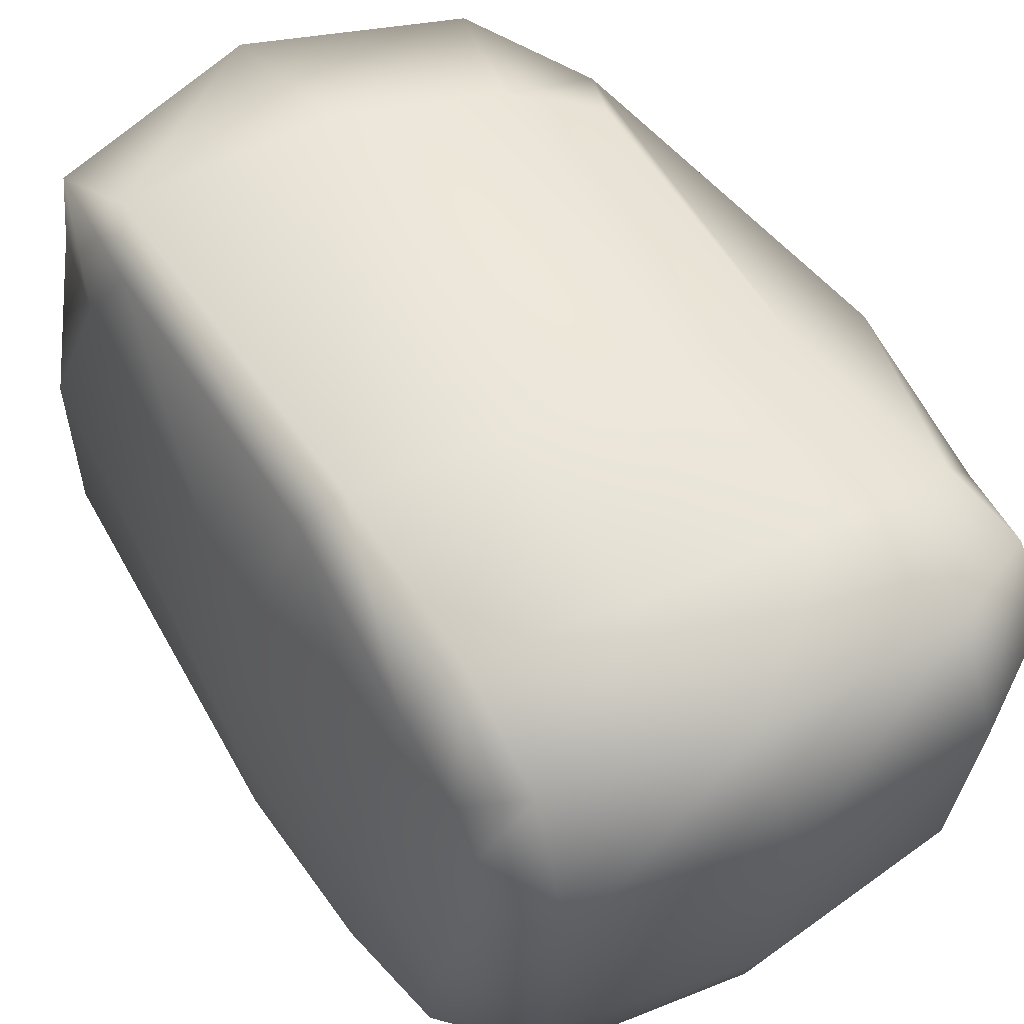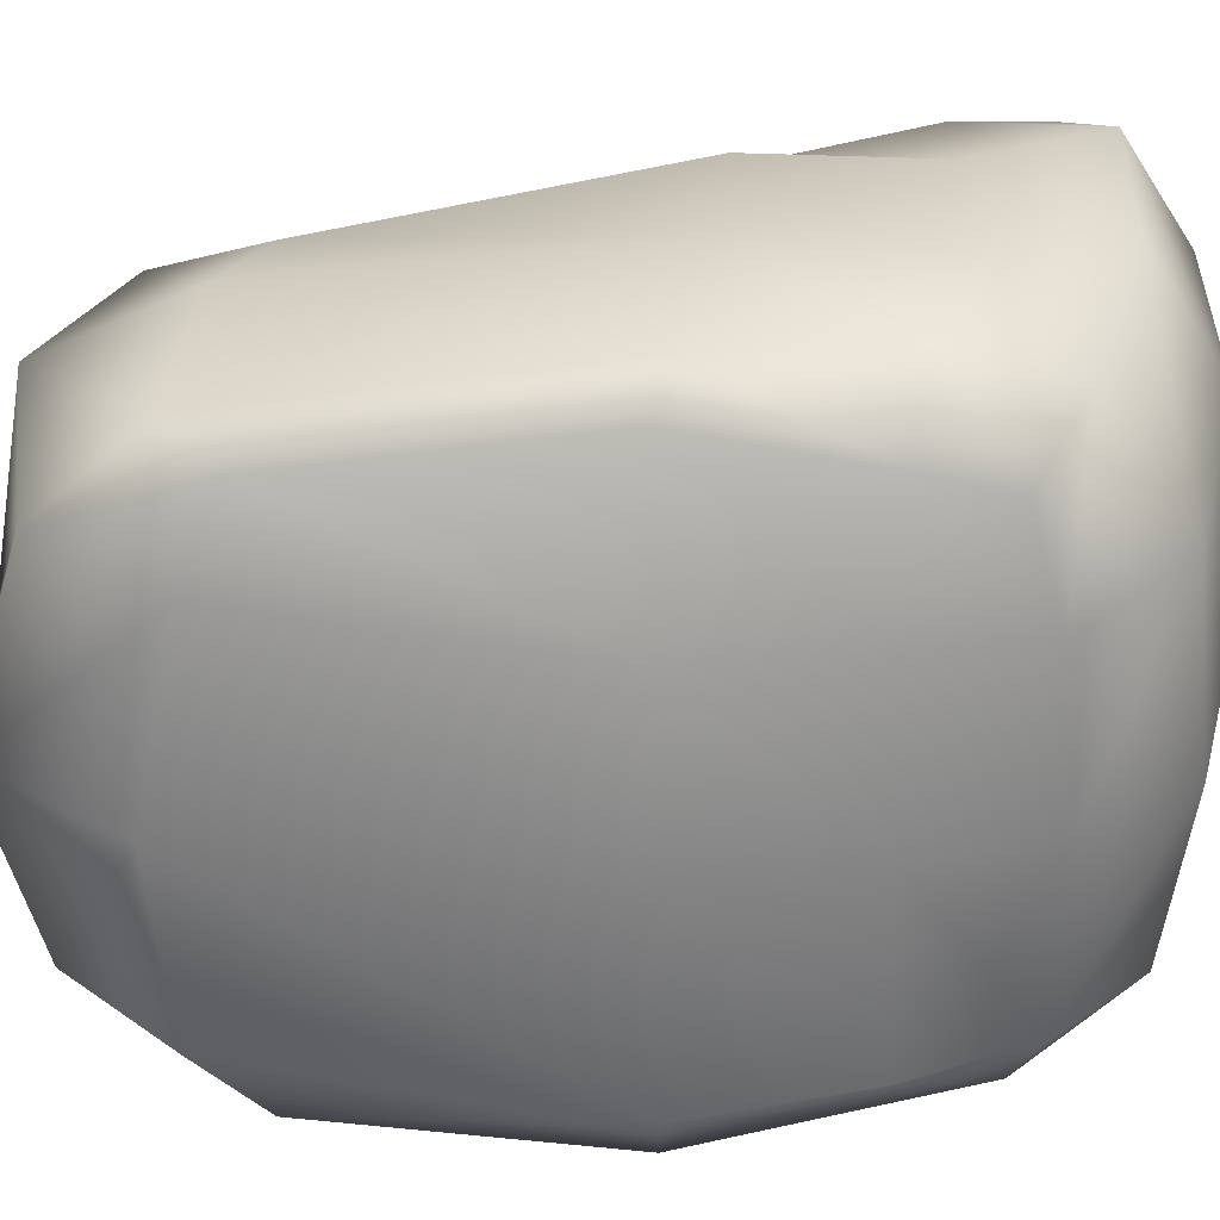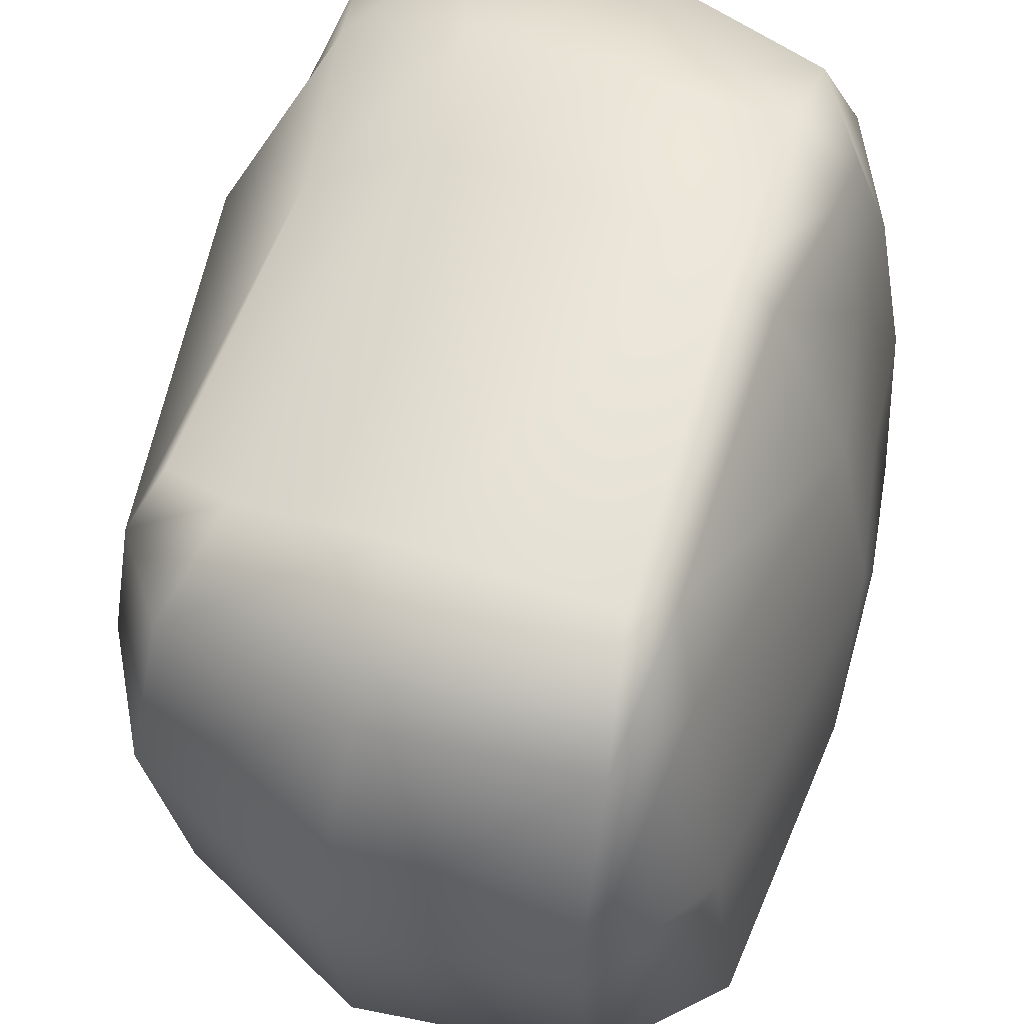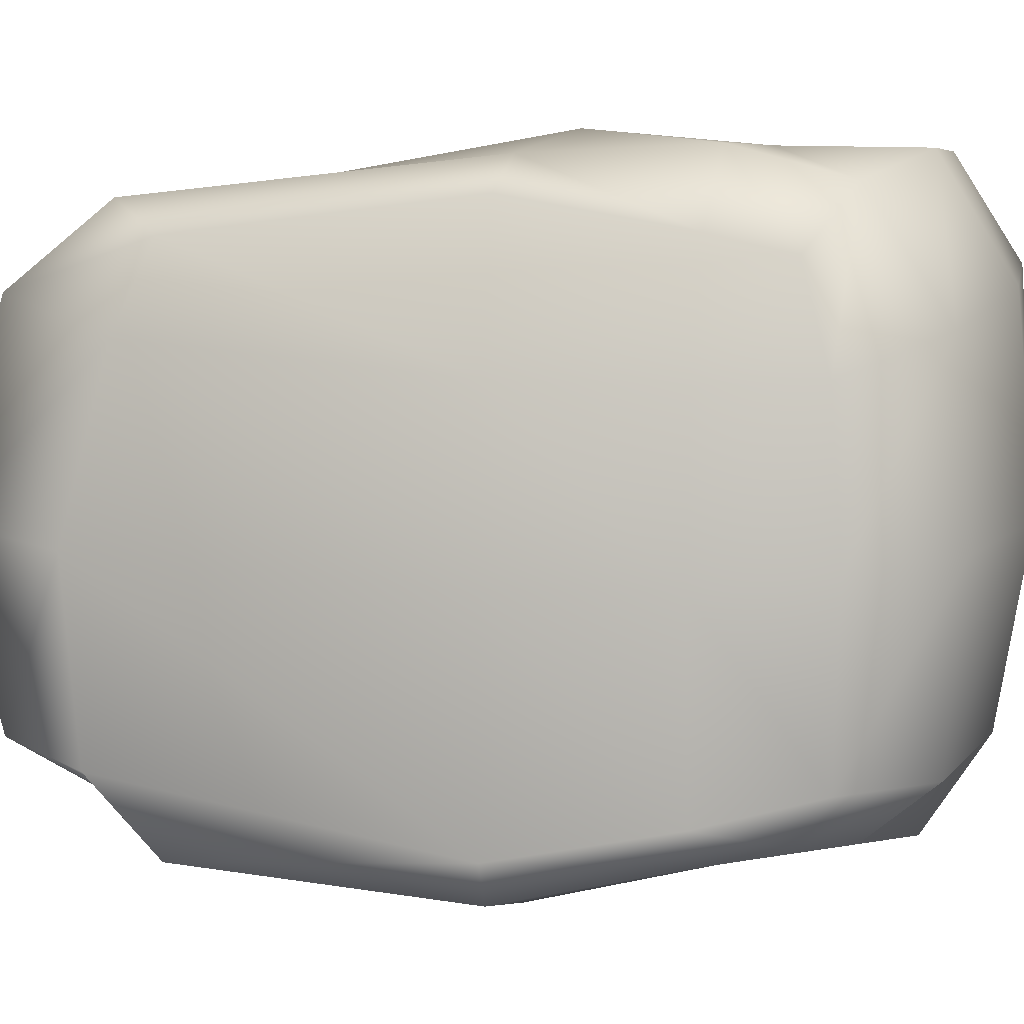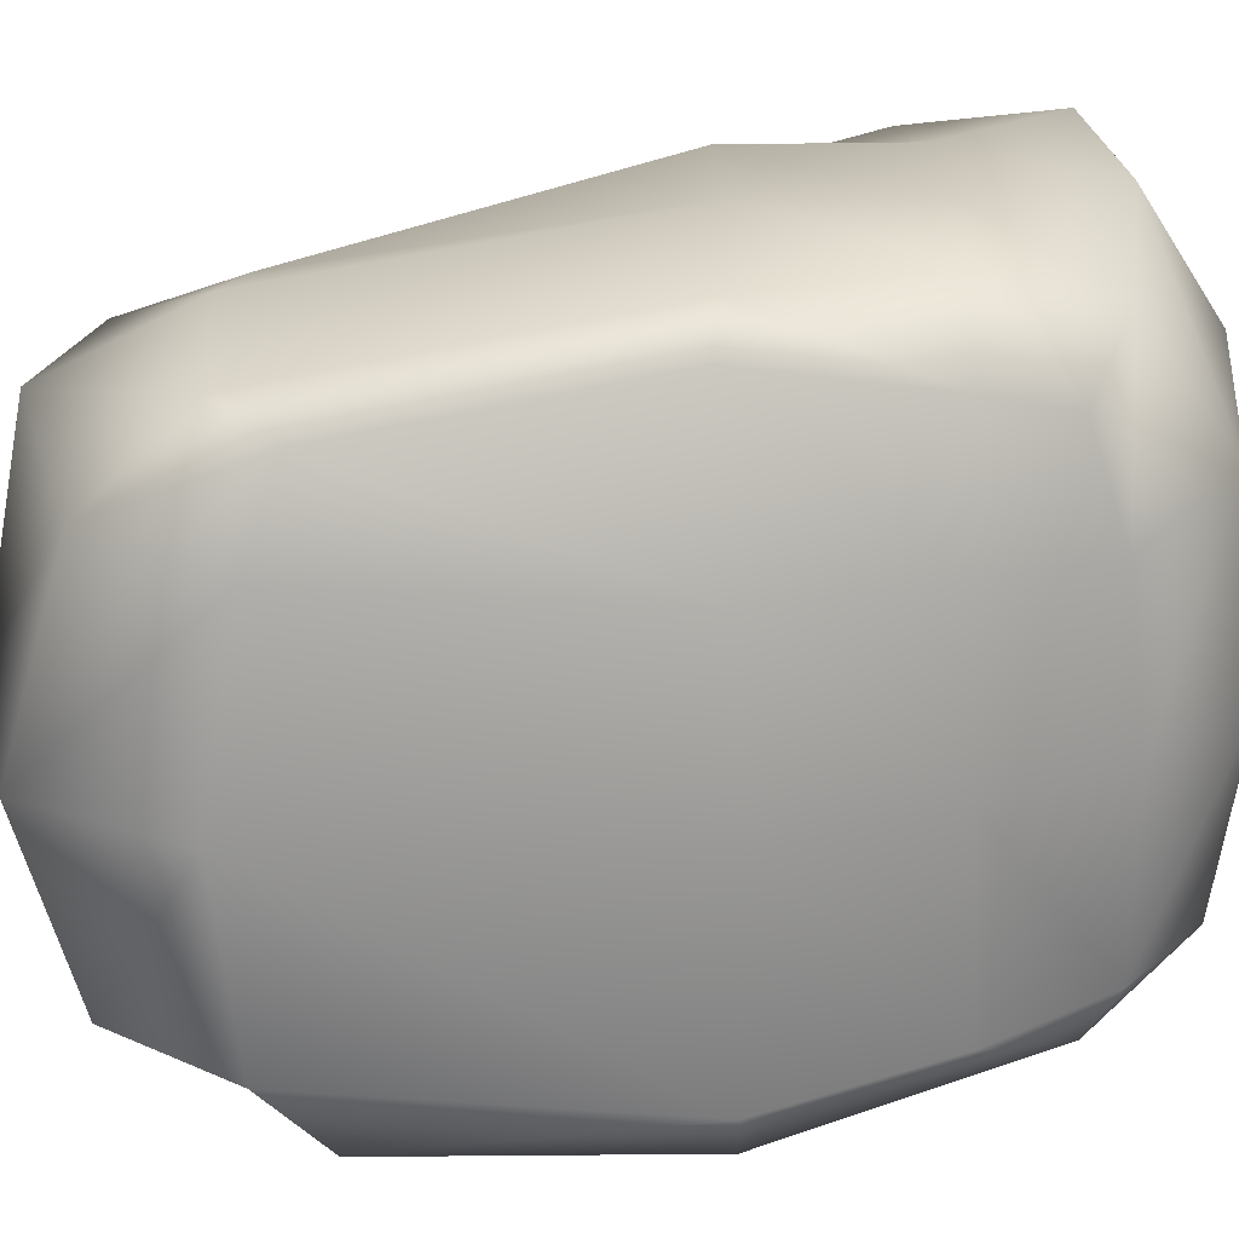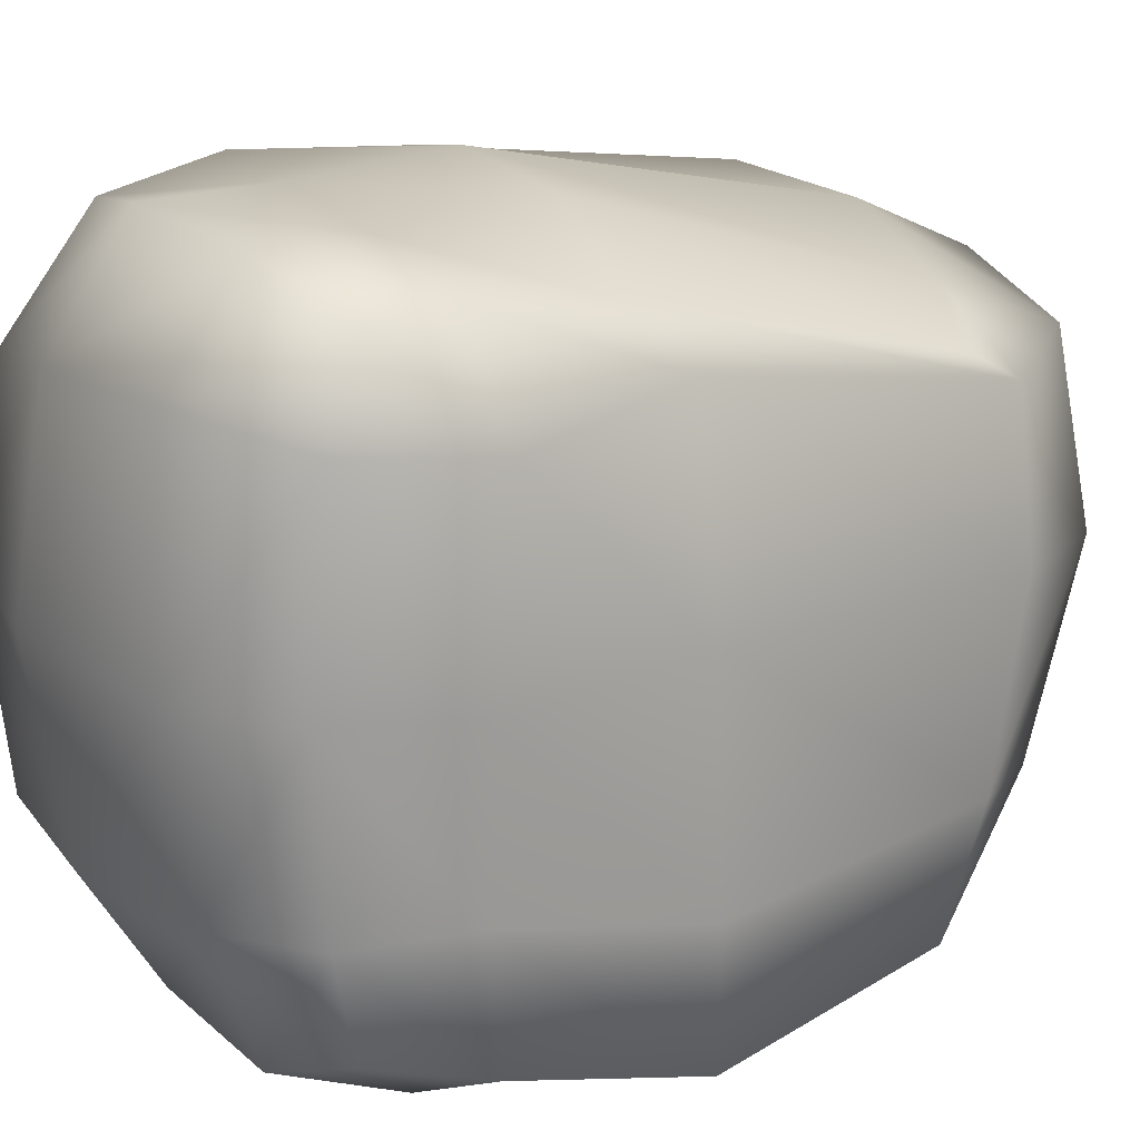
<metadata>
{"format":"obj","ext":"obj","renderer":"f3d","projection":"perspective","resolution":1024,"background":"white","views":[{"elev":66.6,"azim":-29.7,"up":"+Z"},{"elev":34.7,"azim":-87.1,"up":"+Z"},{"elev":49.2,"azim":-158.9,"up":"+Z"},{"elev":9.1,"azim":-76.0,"up":"+Z"},{"elev":27.5,"azim":-96.6,"up":"+Z"},{"elev":15.2,"azim":59.0,"up":"+Z"}]}
</metadata>
<code>
v -3.464 -4.028 4.09
v 4.934 -4.662 4.595
v -3.741 5.094 4.25
v 3.965 4.608 3.216
v -4.684 4.806 -4.62
v 4.572 4.112 -4.861
v -4.267 -4.238 -3.943
v 4.421 -4.652 -4.703
v 0.2954 -5.442 5.433
v 4.004 -0.493 4.284
v 0.04134 5.74 4.604
v -3.454 0.2547 4.883
v -0.471 -0.3351 5.7
v 4.684 5.349 0.2469
v -0.2013 5.662 -4.594
v -4.893 6.202 -0.1379
v 0.01712 8.808 -0.1222
v 5.041 0.1901 -5.697
v 0.4187 -5.413 -4.917
v -4.814 0.02307 -4.884
v -0.01746 -0.2479 -5.896
v 4.924 -5.462 -0.09082
v -4.272 -4.77 -0.1311
v -0.1888 -7.036 0.06768
v 5.599 -0.2323 0.238
v -5.178 0.01039 -0.4075
v -2.628 -4.724 5.08
v -0.2246 -3.141 5.464
v -2.774 0.1096 5.412
v -3.499 -2.697 4.395
v -2.615 -2.833 5.567
v 3.436 -5.421 5.279
v 4.632 -3.292 4.701
v 2.197 -0.4966 5.417
v 2.619 -3.352 5.184
v 2.612 5.285 3.812
v -3.275 5.888 4.748
v -0.3614 8.075 3.66
v -3.651 8.484 0.002994
v -4.189 5.636 2.821
v -3.636 7.491 3.382
v 4.225 5.45 2.719
v 3.429 7.357 0.2247
v 2.929 7.131 3.134
v 4.576 4.851 -2.904
v 3.242 5.004 -4.774
v -0.07274 8.121 -3.303
v 3.153 6.604 -3.148
v -2.973 5.245 -4.642
v -5.114 5.838 -3.249
v -3.651 7.648 -3.187
v -3.099 -0.1101 -5.323
v 2.956 -0.1172 -6.029
v 4.826 -2.863 -5.137
v 2.8 -5.166 -5.267
v 0.1808 -3.183 -5.304
v 2.993 -3.167 -5.943
v -2.504 -4.86 -4.28
v -4.478 -2.744 -4.253
v -2.415 -2.846 -4.756
v 0.1354 -6.502 -3.184
v -3.366 -6.386 0.07748
v -4.425 -4.711 -3.124
v -3.051 -6.057 -3.173
v 4.628 -5.091 -3.054
v 3.133 -6.657 -0.09182
v 2.985 -6.036 -3.134
v 5.205 -5.31 3.154
v 0.1966 -6.696 3.456
v 3.381 -6.528 3.553
v -3.883 -4.533 2.453
v -2.92 -6.098 3.084
v 5.174 -3.15 -0.2843
v 5.308 -0.3701 3.588
v 5.482 -3.001 2.952
v 5.329 0.06505 -3.462
v 4.941 -3.111 -3.043
v -4.564 -2.703 -0.3613
v -5.06 0.04647 -4.201
v -4.803 -2.819 -3.616
v -4.628 0.1271 2.429
v -4.052 -2.661 2.35
f 1 27 31 30
f 27 9 28 31
f 31 28 13 29
f 30 31 29 12
f 9 32 35 28
f 32 2 33 35
f 35 33 10 34
f 28 35 34 13
f 13 34 36 11
f 34 10 4 36
f 12 29 37 3
f 29 13 11 37
f 3 37 41 40
f 37 11 38 41
f 41 38 17 39
f 40 41 39 16
f 11 36 44 38
f 36 4 42 44
f 44 42 14 43
f 38 44 43 17
f 17 43 48 47
f 43 14 45 48
f 48 45 6 46
f 47 48 46 15
f 16 39 51 50
f 39 17 47 51
f 51 47 15 49
f 50 51 49 5
f 5 49 52 20
f 49 15 21 52
f 15 46 53 21
f 46 6 18 53
f 21 53 57 56
f 53 18 54 57
f 57 54 8 55
f 56 57 55 19
f 20 52 60 59
f 52 21 56 60
f 60 56 19 58
f 59 60 58 7
f 7 58 64 63
f 58 19 61 64
f 64 61 24 62
f 63 64 62 23
f 19 55 67 61
f 55 8 65 67
f 67 65 22 66
f 61 67 66 24
f 24 66 70 69
f 66 22 68 70
f 70 68 2 32
f 69 70 32 9
f 23 62 72 71
f 62 24 69 72
f 72 69 9 27
f 71 72 27 1
f 2 68 75 33
f 68 22 73 75
f 75 73 25 74
f 33 75 74 10
f 22 65 77 73
f 65 8 54 77
f 77 54 18 76
f 73 77 76 25
f 25 76 45 14
f 76 18 6 45
f 10 74 42 4
f 74 25 14 42
f 7 63 80 59
f 63 23 78 80
f 80 78 26 79
f 59 80 79 20
f 23 71 82 78
f 71 1 30 82
f 82 30 12 81
f 78 82 81 26
f 26 81 40 16
f 81 12 3 40
f 5 20 79 50
f 79 26 16 50

</code>
